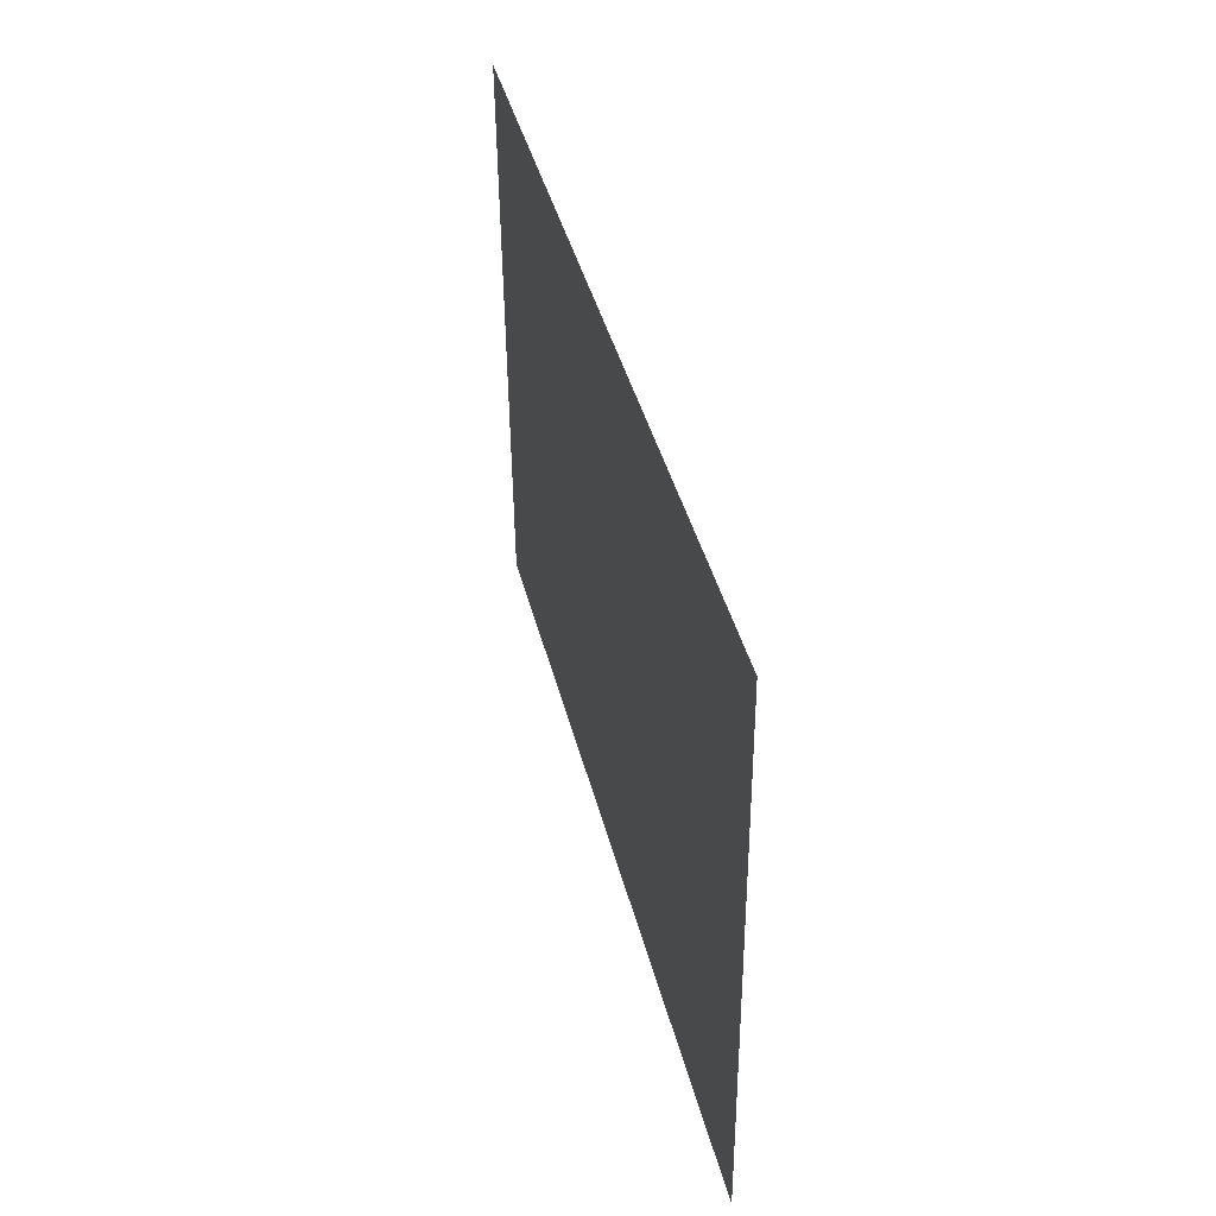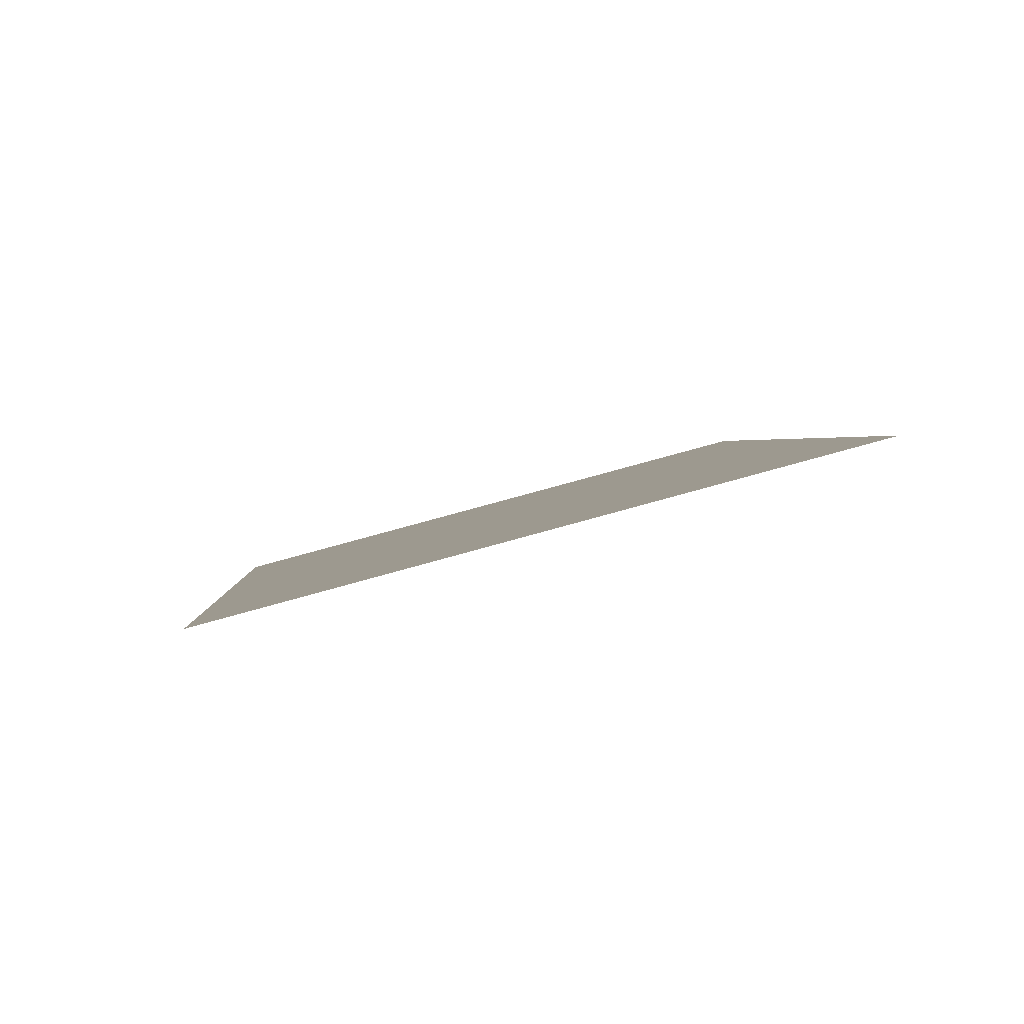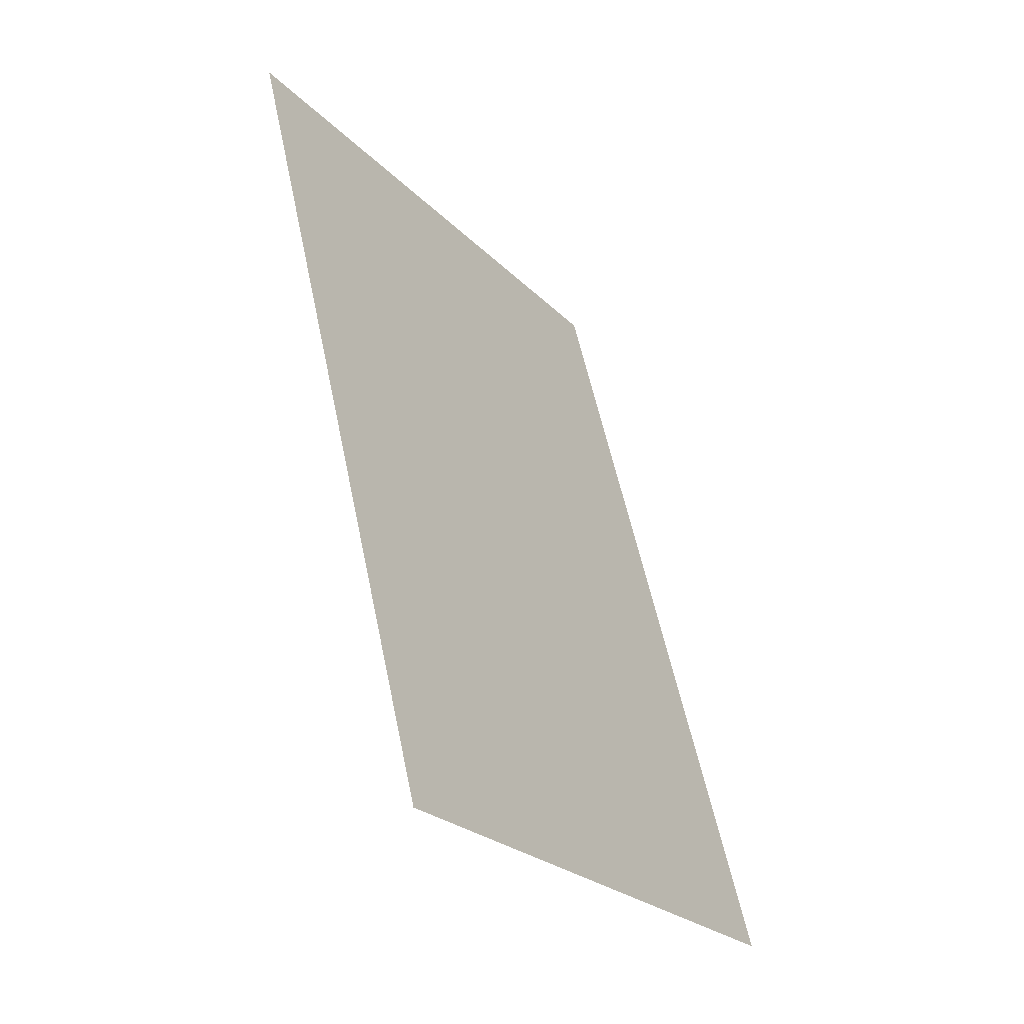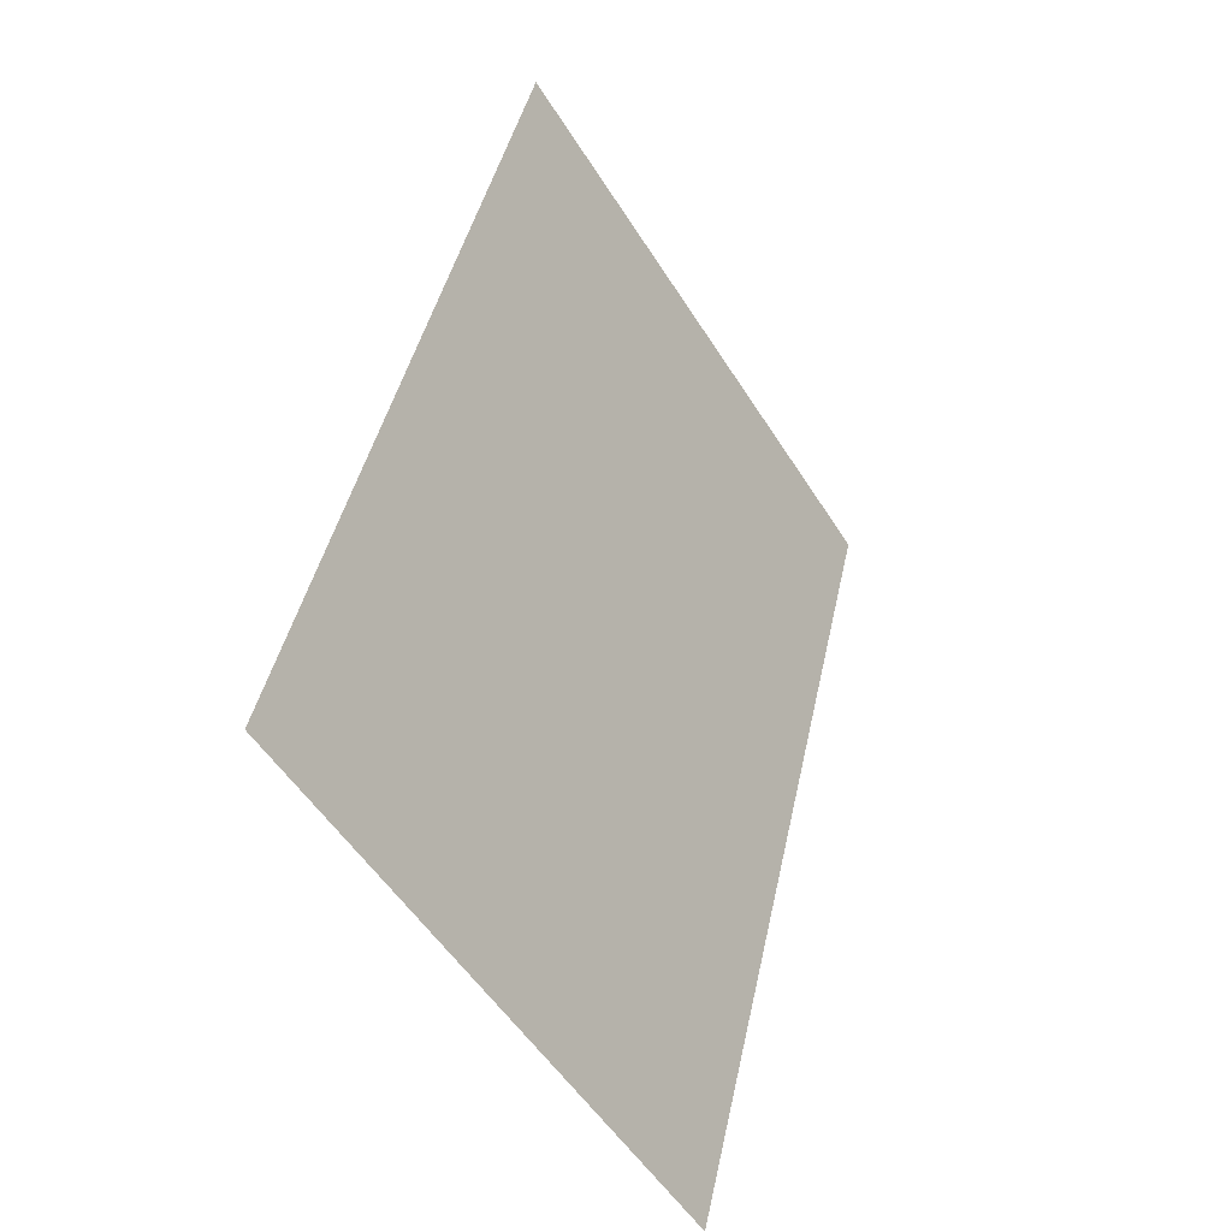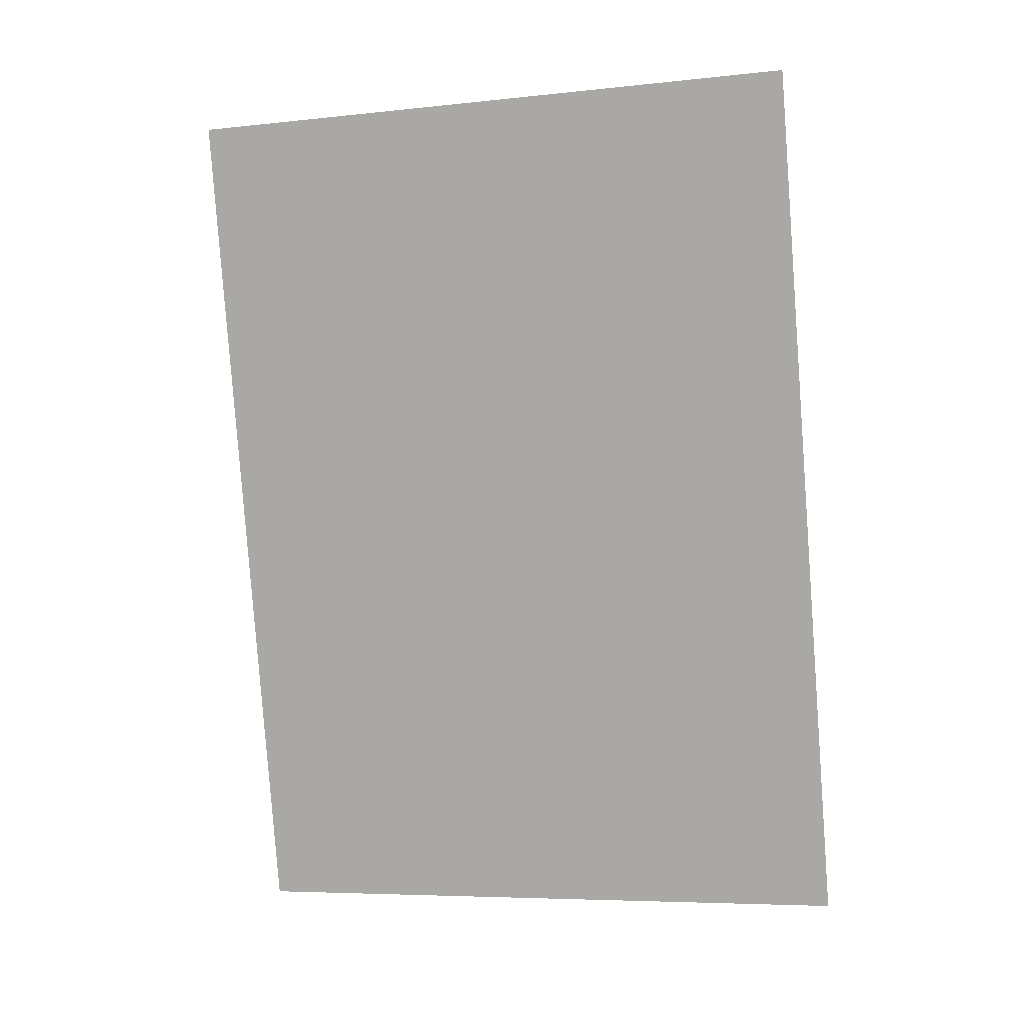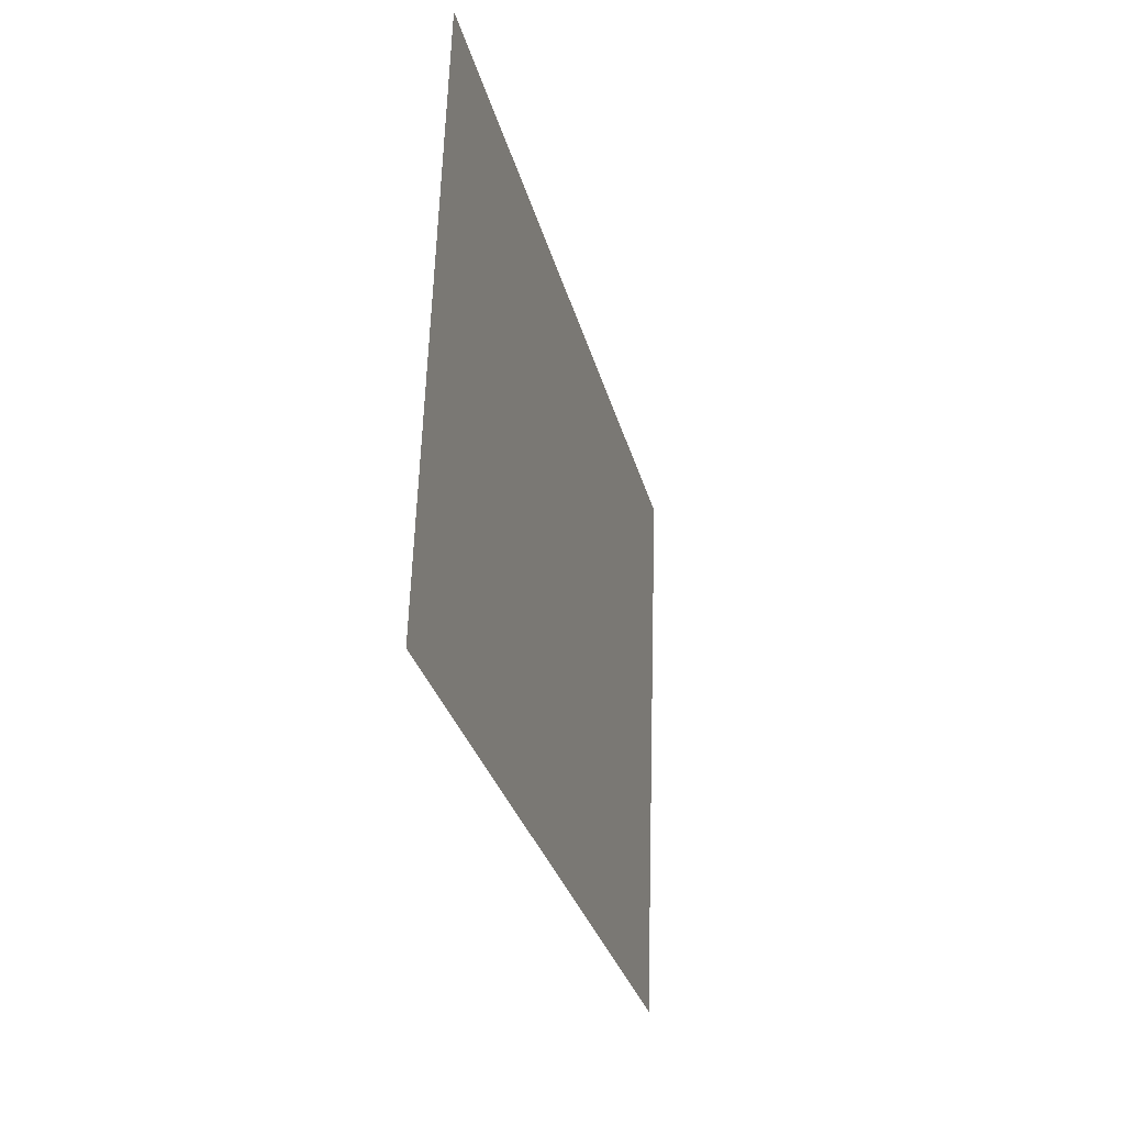
<metadata>
{"format":"obj","ext":"obj","renderer":"f3d","projection":"perspective","resolution":1024,"background":"white","views":[{"elev":-47.9,"azim":0.4,"up":"+Y"},{"elev":78.0,"azim":-105.2,"up":"+Y"},{"elev":-24.9,"azim":32.7,"up":"+Y"},{"elev":-53.5,"azim":-148.5,"up":"+Y"},{"elev":-6.2,"azim":-72.5,"up":"+Y"},{"elev":60.4,"azim":1.8,"up":"+Y"}]}
</metadata>
<code>
o 4576
v 2169 1889 16.99
v 2169 1889 17.01
v 2169 1889 17.01
v 2169 1889 17.01
v 2169 1889 17.01
v 2169 1889 17.01
v 2169 1889 16.99
v 2169 1889 16.99
v 2169 1889 16.99
v 2169 1889 16.99
f 1 2 3
f 1 4 5
f 6 7 8
f 6 9 10

</code>
